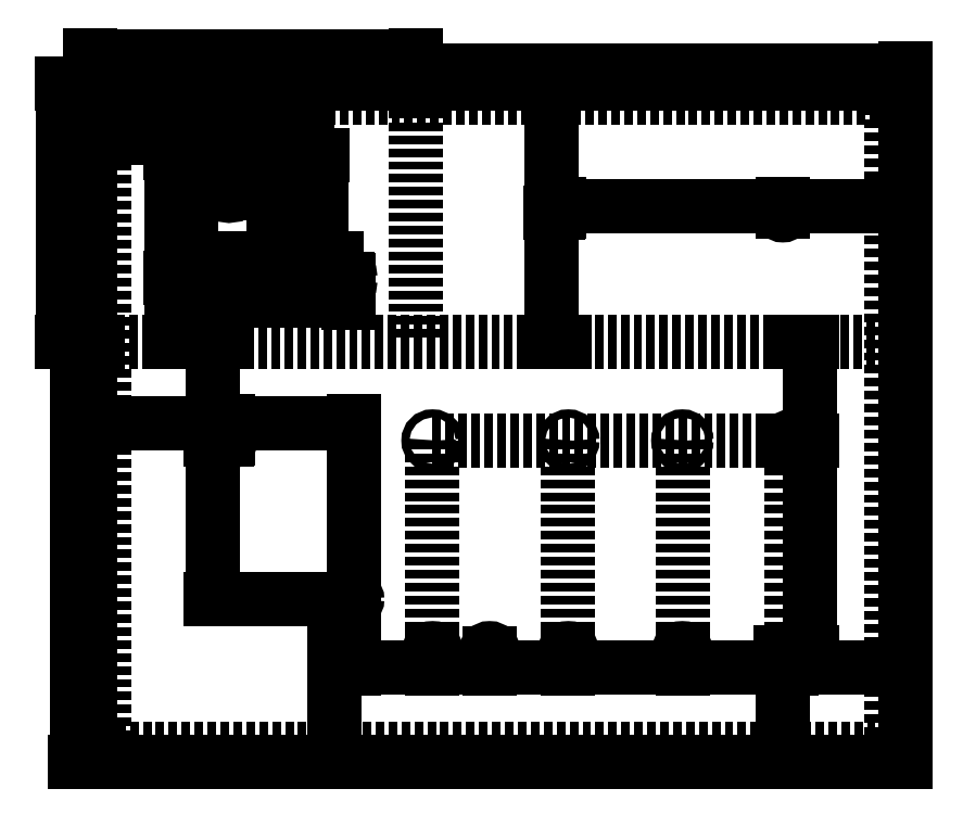
<metadata>
{"format":"dxf","ext":"dxf","renderer":"ezdxf+matplotlib","layout":"modelspace","background":"white","min_lineweight":24,"dpi":150}
</metadata>
<code>
0
SECTION
2
ENTITIES
0
INSERT
8
0
2
SKETCH
10
0
20
0
30
0
41
1
42
1
43
0
50
0
70
    1
71
    1
44
0
45
0
0
DIMENSION
8
0
2
*D1
10
580
20
490
30
0
11
280
21
491.9
31
0
70
   32
71
    5
72
    0
3
Standard
53
0
210
0
220
0
230
1
13
-20
23
480
33
0
14
580
24
480
34
0
0
DIMENSION
8
0
2
*D2
10
-30
20
-20
30
0
11
-31.88
21
230
31
0
70
   32
71
    5
72
    0
3
Standard
53
0
210
0
220
0
230
1
13
-20
23
480
33
0
14
-20
24
-20
34
0
50
90
0
DIMENSION
8
0
2
*D3
10
70
20
218
30
0
11
68.12
21
159
31
0
70
   32
71
    5
72
    0
3
Standard
53
0
210
0
220
0
230
1
13
174
23
100
33
0
14
81
24
218
34
0
50
90
0
DIMENSION
8
0
2
*D4
10
174
20
230
30
0
11
127.5
21
231.9
31
0
70
   32
71
    5
72
    0
3
Standard
53
0
210
0
220
0
230
1
13
81
23
218
33
0
14
174
24
100
34
0
0
DIMENSION
8
0
2
*D5
10
274
20
50
30
0
11
253
21
51.88
31
0
70
   32
71
    5
72
    0
3
Standard
53
0
210
0
220
0
230
1
13
232
23
61
33
0
14
274
24
61
34
0
0
DIMENSION
8
0
2
*D6
10
332
20
50
30
0
11
303
21
51.88
31
0
70
   32
71
    5
72
    0
3
Standard
53
0
210
0
220
0
230
1
13
274
23
61
33
0
14
332
24
61
34
0
0
DIMENSION
8
0
2
*D7
10
416
20
50
30
0
11
374
21
51.88
31
0
70
   32
71
    5
72
    0
3
Standard
53
0
210
0
220
0
230
1
13
332
23
61
33
0
14
416
24
61
34
0
0
DIMENSION
8
0
2
*D8
10
496
20
50
30
0
11
456
21
51.88
31
0
70
   32
71
    5
72
    0
3
Standard
53
0
210
0
220
0
230
1
13
416
23
61
33
0
14
496
24
61
34
0
0
DIMENSION
8
0
2
*D9
10
580
20
50
30
0
11
538
21
51.88
31
0
70
   32
71
    5
72
    0
3
Standard
53
0
210
0
220
0
230
1
13
496
23
61
33
0
14
580
24
60
34
0
0
DIMENSION
8
0
2
*D10
10
232
20
50
30
0
11
203
21
51.88
31
0
70
   32
71
    5
72
    0
3
Standard
53
0
210
0
220
0
230
1
13
174
23
100
33
0
14
232
24
61
34
0
0
DIMENSION
8
0
2
*D11
10
-20
20
230
30
0
11
30.5
21
231.9
31
0
70
   32
71
    5
72
    0
3
Standard
53
0
210
0
220
0
230
1
13
81
23
218
33
0
14
-20
24
220
34
0
0
LINE
8
0
10
232
20
217
11
232
21
61
0
LINE
8
0
10
332
20
217
11
332
21
61
0
LINE
8
0
10
416
20
217
11
416
21
61
0
LINE
8
0
10
496
20
217
11
496
21
61
0
LINE
8
0
10
232
20
217
11
496
21
217
0
DIMENSION
8
0
2
*D12
10
510
20
61
30
0
11
508.1
21
139
31
0
70
   32
71
    5
72
    0
3
Standard
53
0
210
0
220
0
230
1
13
496
23
217
33
0
14
496
24
61
34
0
50
90
0
DIMENSION
8
0
2
*D13
10
-20
20
500
30
0
11
100
21
501.9
31
0
70
   32
71
    5
72
    0
3
Standard
53
0
210
0
220
0
230
1
13
220
23
480
33
0
14
-20
24
480
34
0
0
DIMENSION
8
0
2
*D14
10
-40
20
290
30
0
11
-41.87
21
385
31
0
70
   32
71
    5
72
    0
3
Standard
53
0
210
0
220
0
230
1
13
-20
23
480
33
0
14
-20
24
290
34
0
50
90
0
LINE
8
0
10
-20
20
290
11
580
21
290
0
LINE
8
0
10
220
20
480
11
220
21
290
0
DIMENSION
8
0
2
*D15
10
490
20
390
30
0
11
407.5
21
391.9
31
0
70
   32
71
    5
72
    0
3
Standard
53
0
210
0
220
0
230
1
13
325
23
385
33
0
14
490
24
385
34
0
0
DIMENSION
8
0
2
*D16
10
320
20
480
30
0
11
318.1
21
432.5
31
0
70
   32
71
    5
72
    0
3
Standard
53
0
210
0
220
0
230
1
13
325
23
385
33
0
14
330
24
480
34
0
50
90
0
DIMENSION
8
0
2
*D17
10
580
20
390
30
0
11
535
21
391.9
31
0
70
   32
71
    5
72
    0
3
Standard
53
0
210
0
220
0
230
1
13
490
23
385
33
0
14
580
24
380
34
0
0
DIMENSION
8
0
2
*D18
10
114.6
20
440
30
0
11
84.3
21
441.9
31
0
70
   32
71
    5
72
    0
3
Standard
53
0
210
0
220
0
230
1
13
54
23
429
33
0
14
114.6
24
427.7
34
0
0
DIMENSION
8
0
2
*D19
10
140
20
440
30
0
11
127.3
21
441.9
31
0
70
   32
71
    5
72
    0
3
Standard
53
0
210
0
220
0
230
1
13
114.6
23
351.5
33
0
14
140
24
351.5
34
0
0
DIMENSION
8
0
2
*D20
10
170
20
320
30
0
11
112
21
321.9
31
0
70
   32
71
    5
72
    0
3
Standard
53
0
210
0
220
0
230
1
13
54
23
337
33
0
14
170
24
336
34
0
0
DIMENSION
8
0
2
*D21
10
54
20
410
30
0
11
68
21
411.9
31
0
70
   32
71
    5
72
    0
3
Standard
53
0
210
0
220
0
230
1
13
82
23
399
33
0
14
54
24
429
34
0
0
DIMENSION
8
0
2
*D22
10
-20
20
440
30
0
11
17
21
441.9
31
0
70
   32
71
    5
72
    0
3
Standard
53
0
210
0
220
0
230
1
13
54
23
337
33
0
14
-20
24
340
34
0
0
DIMENSION
8
0
2
*D23
10
150
20
351.5
30
0
11
148.1
21
389.6
31
0
70
   32
71
    5
72
    0
3
Standard
53
0
210
0
220
0
230
1
13
114.6
23
427.7
33
0
14
114.6
24
351.5
34
0
50
90
0
DIMENSION
8
0
2
*D24
10
40
20
480
30
0
11
38.12
21
454.5
31
0
70
   32
71
    5
72
    0
3
Standard
53
0
210
0
220
0
230
1
13
54
23
429
33
0
14
60
24
480
34
0
50
90
0
DIMENSION
8
0
2
*D25
10
40
20
337
30
0
11
38.12
21
383
31
0
70
   32
71
    5
72
    0
3
Standard
53
0
210
0
220
0
230
1
13
54
23
429
33
0
14
54
24
337
34
0
50
90
0
DIMENSION
8
0
2
*D26
10
90
20
429
30
0
11
88.12
21
414
31
0
70
   32
71
    5
72
    0
3
Standard
53
0
210
0
220
0
230
1
13
82
23
399
33
0
14
54
24
429
34
0
50
90
0
DIMENSION
8
0
2
*D27
10
120
20
427.7
30
0
11
118.1
21
413.3
31
0
70
   32
71
    5
72
    0
3
Standard
53
0
210
0
220
0
230
1
13
82
23
399
33
0
14
114.6
24
427.7
34
0
50
90
0
DIMENSION
8
0
2
*D28
10
100
20
336
30
0
11
98.12
21
336.5
31
0
70
   32
71
    5
72
    0
3
Standard
53
0
210
0
220
0
230
1
13
54
23
337
33
0
14
170
24
336
34
0
50
90
0
DIMENSION
8
0
2
*D29
10
100
20
427.7
30
0
11
98.12
21
428.3
31
0
70
   32
71
    5
72
    0
3
Standard
53
0
210
0
220
0
230
1
13
54
23
429
33
0
14
114.6
24
427.7
34
0
50
90
0
DIMENSION
8
0
2
*D30
10
160
20
351.5
30
0
11
158.1
21
343.7
31
0
70
   32
71
    5
72
    0
3
Standard
53
0
210
0
220
0
230
1
13
170
23
336
33
0
14
140
24
351.5
34
0
50
90
0
DIMENSION
8
0
2
*D31
10
80
20
337
30
0
11
78.12
21
344.2
31
0
70
   32
71
    5
72
    0
3
Standard
53
0
210
0
220
0
230
1
13
114.6
23
351.5
33
0
14
54
24
337
34
0
50
90
0
LINE
8
0
10
-10
20
-10
11
570
21
-10
0
LINE
8
0
10
570
20
-10
11
570
21
470
0
LINE
8
0
10
570
20
470
11
-10
21
470
0
LINE
8
0
10
-10
20
470
11
-10
21
-10
0
DIMENSION
8
0
2
*D32
10
490
20
-20
30
0
11
488.1
21
20.5
31
0
70
   32
71
    5
3
Standard
53
0
210
0
220
0
230
1
13
496
23
61
33
0
14
500
24
-20
34
0
50
90
0
DIMENSION
8
0
2
*D33
10
160
20
-20
30
0
11
158.1
21
40
31
0
70
   32
71
    5
3
Standard
53
0
210
0
220
0
230
1
13
174
23
100
33
0
14
180
24
-20
34
0
50
90
0
DIMENSION
8
0
2
*D34
10
510
20
290
30
0
11
508.1
21
253.5
31
0
70
   32
71
    5
3
Standard
53
0
210
0
220
0
230
1
13
496
23
217
33
0
14
500
24
290
34
0
50
90
0
DIMENSION
8
0
2
*D35
10
70
20
290
30
0
11
68.12
21
254
31
0
70
   32
71
    5
3
Standard
53
0
210
0
220
0
230
1
13
81
23
218
33
0
14
80
24
290
34
0
50
90
0
DIMENSION
8
0
2
*D36
10
40
20
290
30
0
11
38.12
21
313.5
31
0
70
   32
71
    5
3
Standard
53
0
210
0
220
0
230
1
13
54
23
337
33
0
14
40
24
290
34
0
50
90
0
DIMENSION
8
0
2
*D37
10
320
20
290
30
0
11
318.1
21
337.5
31
0
70
   32
71
    5
3
Standard
53
0
210
0
220
0
230
1
13
325
23
385
33
0
14
330
24
290
34
0
50
90
0
ENDSEC
0
EOF

</code>
